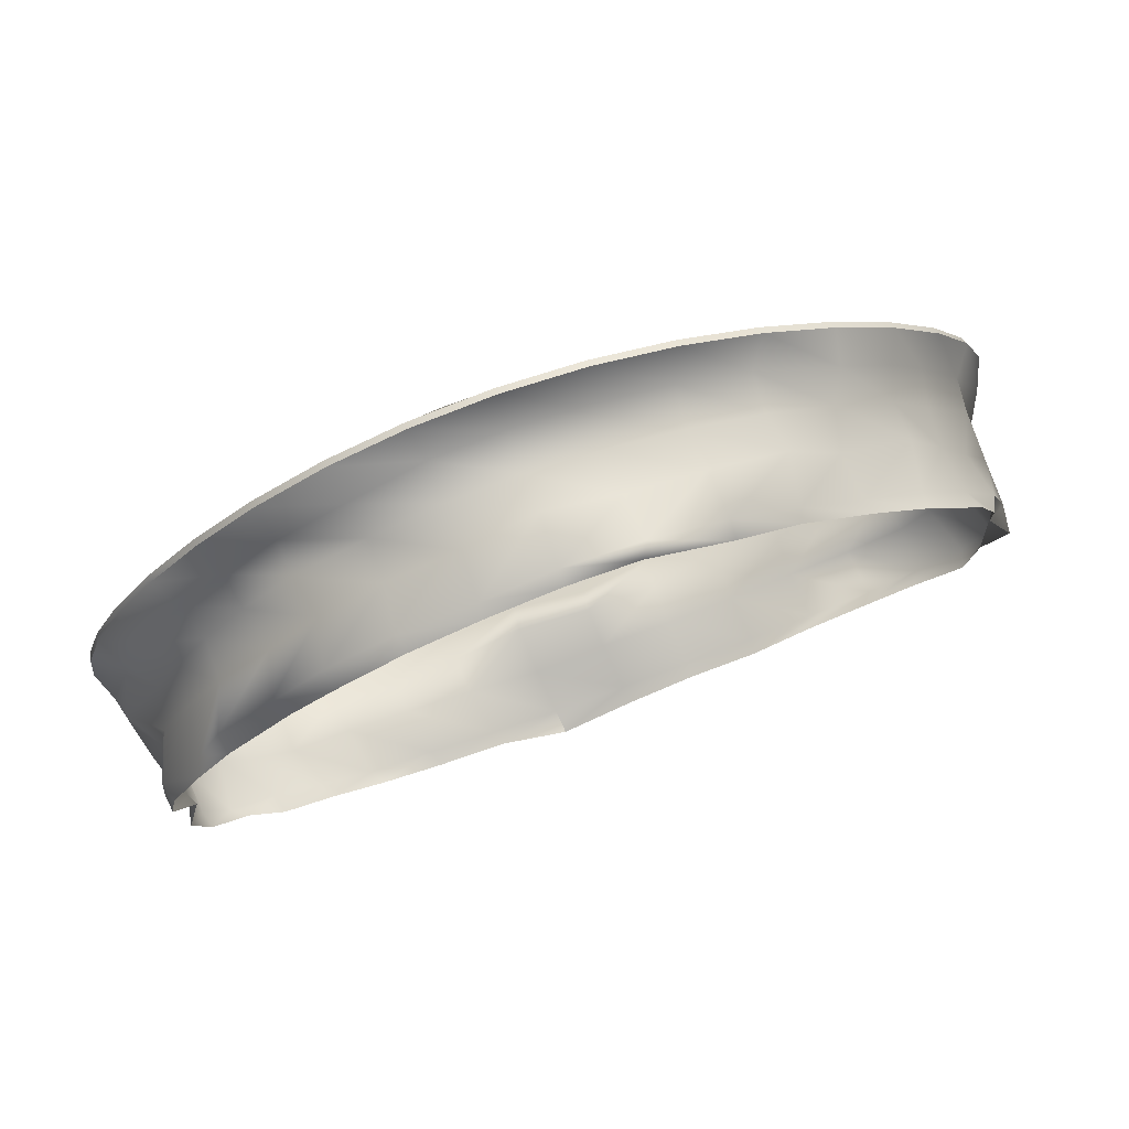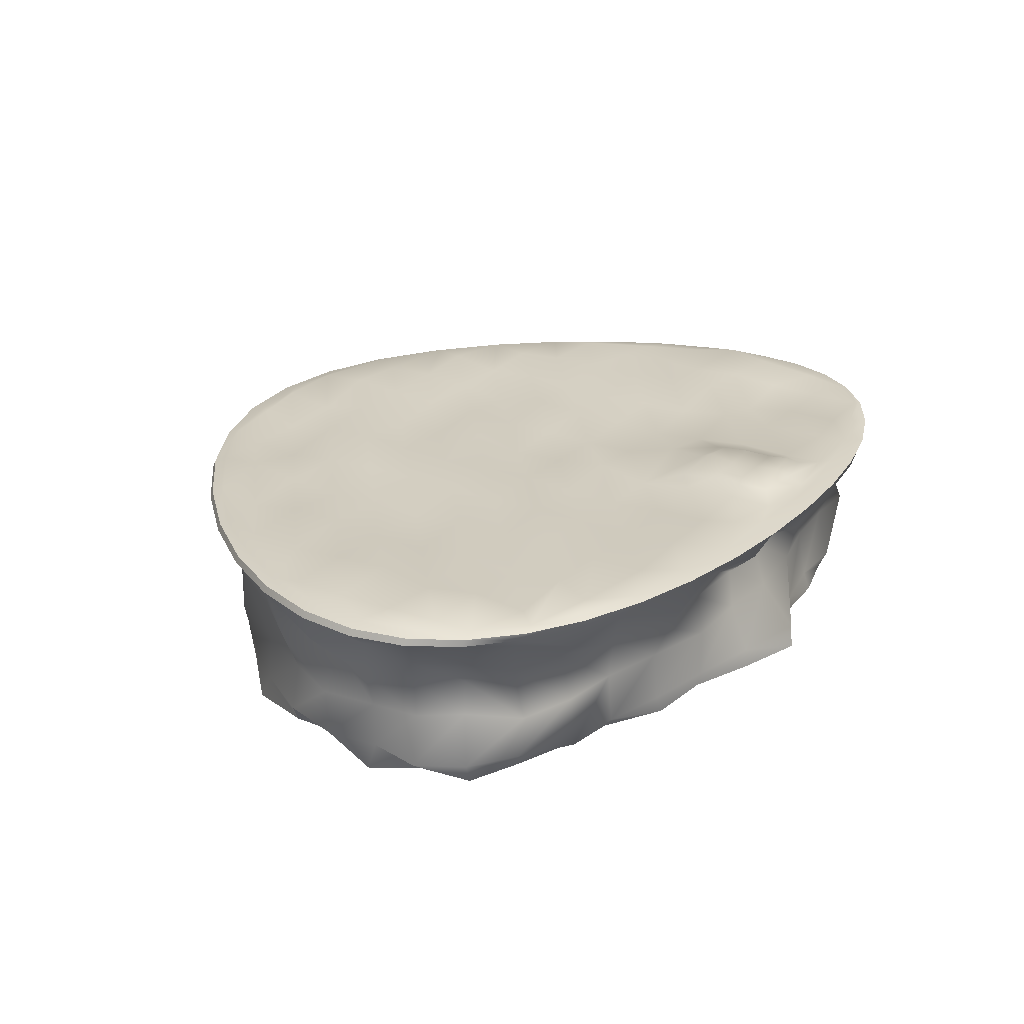
<metadata>
{"format":"obj","ext":"obj","renderer":"f3d","projection":"perspective","resolution":1024,"background":"white","views":[{"elev":76.7,"azim":-19.4,"up":"+Z"},{"elev":24.3,"azim":121.5,"up":"+Y"}]}
</metadata>
<code>
v -2.145 -0.3868 -0.5122
v -1.85 0.4246 0.7756
v 2.187 -0.398 -0.489
v -1.548 -0.3977 -1.454
v 2.177 -0.158 -0.4821
v -2.266 0.4039 0.1138
v 2.249 0.04889 -0.4864
v 1.252 -0.4822 -1.363
v 2.264 0.2465 -0.4967
v 1.71 0.4246 0.8131
v 2.418 0.368 -0.5208
v 2.363 0.368 -0.8117
v 0.6135 -0.3999 1.58
v 2.208 -0.1536 -0.1883
v -2.211 -0.493 -0.2102
v 2.116 0.06972 -0.2127
v 0.946 -0.4628 1.294
v 2.303 0.2017 -0.1861
v 2.383 0.368 -0.199
v -1.841 0.4246 -1.49
v -1.266 -0.3983 -1.595
v 2.051 -0.1565 0.1105
v -2.155 -0.5035 0.1192
v 2.126 0.04341 0.1424
v 2.262 -0.4972 -0.4956
v 2.147 0.2241 0.1319
v 2.258 0.368 0.1462
v -2.063 0.4246 0.4394
v 0.9637 -0.3995 1.328
v 1.868 -0.156 0.4375
v -0.5663 0.4039 -1.875
v 1.878 0.05546 0.4409
v -2.118 -0.4411 -0.5081
v 1.921 0.2431 0.4507
v 2.298 0.4246 -0.211
v 2.051 0.368 0.5038
v -0.8632 0.4246 -1.738
v 1.658 -0.1522 0.7992
v 1.314 -0.4786 1.064
v 1.648 0.04894 0.7883
v 1.428 0.4039 1.18
v 1.699 0.214 0.8192
v -2.22 0.4246 0.1003
v -0.9368 0.4246 1.591
v 1.28 -0.1585 1.03
v -0.1703 -0.5035 -1.845
v 1.324 0.05239 1.08
v -1.306 0.4039 -1.759
v 1.397 0.1986 1.158
v 1.436 0.368 1.192
v -1.302 0.368 1.444
v -0.9203 -0.4015 -1.59
v 0.9972 -0.1517 1.378
v 1.762 0.4039 0.8497
v 0.9673 0.05506 1.333
v 1.054 0.4039 1.466
v 0.9778 0.2518 1.351
v -2.316 0.4246 -0.8259
v 1.059 0.368 1.481
v -0.5646 0.4246 1.735
v 0.604 -0.1541 1.551
v -2.104 0.4039 0.4629
v 0.585 0.06057 1.509
v -2.368 0.4039 -0.2242
v 0.6005 0.2542 1.556
v 0.6566 0.368 1.704
v -0.5581 -0.4031 -1.651
v 0.2114 -0.1568 1.638
v -0.8873 -0.4822 1.514
v 0.2031 0.06685 1.603
v 0.6082 -0.4911 1.556
v 0.2177 0.2511 1.69
v -2.349 0.4246 -0.5402
v 0.2427 0.368 1.843
v -0.9518 0.368 1.676
v 1.936 0.4246 -1.295
v -0.1646 -0.1494 1.791
v -2.122 0.4039 -1.315
v -0.1626 0.06179 1.668
v -0.9529 0.4039 1.658
v -0.1648 0.2575 1.719
v -2.181 -0.4008 0.1278
v 2.332 0.4246 -0.5276
v -0.5183 0.4246 -1.783
v -0.5235 -0.1571 1.622
v -0.5728 0.4039 1.808
v -0.529 0.05647 1.644
v 2.403 0.4039 -0.5267
v -0.5354 0.2519 1.676
v 2.221 0.368 -1.067
v -0.8784 -0.1552 1.514
v -2.204 -0.49 -0.7724
v -0.878 0.05514 1.514
v -0.9488 0.4039 -1.834
v -0.9259 0.2049 1.613
v 0.2279 -0.4004 1.729
v -0.8997 -0.3999 1.56
v -0.1835 -0.377 -1.828
v -1.197 -0.1553 1.304
v 0.2001 -0.4451 1.584
v -1.246 0.06613 1.257
v 2.118 -0.4501 -0.2173
v -1.256 0.2119 1.381
v -2.184 -0.3909 -0.764
v -1.505 0.4246 -1.584
v -2.375 0.368 -0.2212
v -1.459 -0.1572 1.016
v 0.6529 0.4039 1.686
v -1.511 0.06939 0.9847
v -1.231 -0.494 1.331
v -1.539 0.2242 1.086
v 1.373 0.4246 -1.588
v -1.615 0.368 1.151
v -2.269 0.368 0.1179
v -0.2193 0.4246 -1.789
v -1.73 -0.1551 0.7379
v -2.405 0.4039 -0.5417
v -1.73 0.05506 0.7349
v -1.617 0.4039 1.139
v -1.794 0.2248 0.7706
v 0.1757 0.4246 -1.76
v -1.885 0.368 0.8191
v 1.387 0.4246 1.131
v -1.937 -0.1549 0.4201
v -2.376 0.4039 -0.8323
v -1.923 0.05742 0.4075
v -1.788 -0.4978 0.7686
v -2.05 0.1967 0.4632
v 1.701 0.4246 -1.438
v 1.624 -0.3998 0.7596
v 0.2092 -0.3913 -1.719
v -2.1 -0.1549 0.1001
v -2.281 0.4039 -1.091
v -2.066 0.06095 0.07924
v 0.2355 0.4039 -1.867
v -2.19 0.2113 0.1131
v 1.723 0.368 -1.464
v -2.164 -0.1554 -0.2235
v 1.023 0.4039 -1.742
v -2.283 0.03734 -0.2
v 2.368 0.4039 -0.2039
v -2.232 0.2484 -0.2307
v -0.1648 -0.4 1.751
v 2.209 -0.3994 -0.1998
v 0.588 -0.3988 -1.614
v -2.25 -0.1559 -0.5059
v 1.386 0.4039 -1.632
v -2.307 0.04448 -0.5078
v 2.348 0.4039 -0.82
v -2.352 0.2149 -0.5203
v -2.059 0.4246 -1.304
v -2.418 0.368 -0.5389
v -2.223 -0.4007 -0.211
v -2.159 -0.1493 -0.7554
v -0.1643 -0.4597 1.654
v -2.256 0.05594 -0.7736
v -1.214 -0.4816 -1.564
v -2.261 0.2545 -0.7861
v -0.1704 0.368 1.886
v -2.396 0.368 -0.8286
v -1.28 0.4246 1.371
v 2.144 0.4246 -1.073
v -2.172 -0.1555 -0.9949
v -2.126 -0.4952 -1.012
v -2.194 0.0568 -1
v -1.304 0.4039 1.428
v -2.265 0.2215 -1.042
v -2.308 0.368 -1.086
v -0.5662 0.4246 1.734
v -1.994 -0.1477 -1.139
v 1.714 0.4039 -1.485
v -2.073 0.05665 -1.191
v 2.154 -0.473 -0.7503
v -2.151 0.2102 -1.268
v -2.165 0.4432 -0.1527
v -2.154 0.368 -1.306
v -1.52 -0.3995 1.073
v 0.9525 -0.4036 -1.527
v -1.865 -0.1565 -1.35
v -0.5339 -0.4778 1.642
v -1.881 0.0599 -1.333
v 2.208 0.4039 -1.079
v -1.925 0.2255 -1.409
v -2.088 0.4333 0.1564
v -1.937 0.368 -1.488
v -0.6247 0.4697 -1.629
v -1.949 -0.3999 0.422
v -1.634 -0.1584 -1.513
v -0.1719 0.4039 1.865
v -1.63 0.06592 -1.424
v 2.072 -0.4798 0.1134
v -1.678 0.2109 -1.564
v -0.5717 0.368 1.828
v -1.663 0.368 -1.632
v 1.292 -0.4047 -1.425
v -1.31 -0.1558 -1.503
v -1.943 -0.4713 -1.181
v -1.352 0.04564 -1.587
v -1.455 -0.4646 0.9998
v -1.366 0.1962 -1.674
v -0.525 -0.3985 1.633
v -1.34 0.368 -1.737
v 1.298 -0.3997 1.047
v -0.9697 -0.1578 -1.523
v -1.766 -0.4866 -1.367
v -1.002 0.04971 -1.608
v -1.626 0.4039 -1.649
v -1.006 0.2149 -1.697
v 2.25 -0.4003 -0.7721
v -0.9789 0.368 -1.806
v 2.103 -0.3997 0.121
v 1.639 -0.394 -1.39
v -0.6092 -0.1542 -1.596
v -1.503 -0.4779 -1.465
v -0.6284 0.05107 -1.639
v 0.6357 0.4039 -1.82
v -0.6228 0.2013 -1.744
v -2.152 -0.4002 -1.006
v -0.5902 0.368 -1.844
v -1.243 -0.3996 1.364
v -0.2188 -0.1688 -1.62
v -0.8889 -0.4804 -1.639
v -0.2361 0.07687 -1.531
v 2.245 0.4039 0.1411
v -0.2226 0.2334 -1.701
v -0.3918 0.471 -1.658
v -0.1852 0.368 -1.853
v 1.772 0.368 0.8586
v -0.1466 0.4727 -1.634
v 0.1721 -0.1531 -1.6
v -0.5325 -0.4806 -1.654
v 0.1615 0.06245 -1.574
v 1.934 -0.5042 0.4756
v 0.1834 0.2006 -1.729
v -0.6247 0.4605 -1.46
v 0.2255 0.368 -1.834
v 2.004 0.368 -1.285
v 0.5638 -0.15 -1.602
v -0.1683 0.4039 -1.886
v 0.553 0.05933 -1.555
v 0.2403 0.4039 1.824
v 0.5788 0.237 -1.64
v 0.6319 0.368 -1.788
v -0.1466 0.4675 -1.46
v 1.889 -0.3986 -1.197
v 0.9262 -0.1568 -1.489
v 0.219 -0.4834 -1.74
v 0.9427 0.03972 -1.579
v 1.993 0.4039 -1.301
v 0.977 0.1778 -1.658
v -2.025 -0.4043 -1.215
v 1.024 0.368 -1.713
v -1.805 -0.3986 0.7877
v -0.6247 0.4642 -1.278
v 1.264 -0.1578 -1.389
v 0.5791 -0.4836 -1.591
v 1.275 0.0565 -1.418
v -1.978 -0.4936 0.4356
v 1.311 0.2416 -1.472
v -2.104 0.368 0.4691
v 1.392 0.368 -1.606
v -0.1466 0.4651 -1.278
v 2.122 -0.3988 -1.021
v 1.602 -0.1519 -1.345
v 0.9457 -0.4824 -1.552
v 1.562 0.06688 -1.257
v 1.624 -0.4797 0.7631
v 1.654 0.2017 -1.403
v -0.6247 0.4531 -1.096
v -0.3918 0.4782 -1.096
v 1.905 -0.1478 -1.238
v 1.56 -0.4764 -1.281
v 1.829 0.06076 -1.133
v -1.886 0.4039 0.8102
v 1.882 0.2498 -1.176
v 1.895 -0.3997 0.4426
v -0.1466 0.449 -1.096
v 2.016 -0.1574 -0.9478
v 1.838 -0.4786 -1.169
v 2.038 0.05664 -0.9628
v 2.039 0.4039 0.4972
v 2.129 0.2129 -1.02
v -1.787 -0.3929 -1.322
v 2.163 -0.1557 -0.7406
v 2.091 -0.498 -1.022
v 2.183 0.05236 -0.748
v -1.901 0.4039 -1.501
v 2.261 0.2159 -0.7756
v 1.979 0.4246 0.472
v -0.5805 0.4902 -1.306
v 0.9627 0.4246 -1.659
v 2.361 0.3666 -0.8113
v 0.2301 0.4246 1.749
v 2.279 0.4246 -0.8168
v -0.2031 0.4883 -1.453
v -1.2 0.4246 -1.682
v 0.6325 0.4246 1.618
v -2.219 0.4246 -1.082
v -0.3918 0.5042 -1.158
v 0.2843 0.4328 1.667
v -0.2031 0.4699 -1.158
v -0.2031 0.4859 -1.306
v 1.023 0.4246 1.406
v -0.1725 0.4246 1.789
v -0.5805 0.4791 -1.158
v -0.5805 0.4995 -1.566
v -0.7834 0.4295 -1.694
v -0.4119 0.433 -1.739
v -0.04045 0.4238 -1.701
v 0.331 0.4588 -1.663
v 0.5871 0.4246 -1.75
v -0.3918 0.5009 -1.589
v -1.526 0.4042 -1.472
v -1.155 0.4357 -1.537
v -0.7834 0.4246 -1.472
v -0.3918 0.4882 -1.453
v -0.04045 0.4295 -1.472
v 0.331 0.4241 -1.472
v 0.7025 0.4351 -1.472
v 1.074 0.424 -1.472
v 1.579 0.4432 -1.409
v -1.898 0.3984 -1.181
v -1.526 0.4028 -1.181
v -1.155 0.4317 -1.181
v -0.7834 0.4345 -1.181
v -0.3918 0.479 -1.306
v -0.04045 0.4232 -1.181
v 0.331 0.4222 -1.181
v 0.7025 0.3875 -1.181
v 1.074 0.4298 -1.181
v 1.446 0.4397 -1.181
v 1.817 0.4225 -1.181
v -2.118 0.4384 -1.05
v -1.898 0.4075 -0.8906
v -1.526 0.3641 -0.8906
v -1.155 0.4494 -0.8906
v -0.7834 0.4053 -0.8906
v -0.4119 0.4712 -0.8906
v -0.04045 0.381 -0.8906
v 0.331 0.3914 -0.8906
v 0.7025 0.4259 -0.8906
v 1.074 0.4554 -0.8906
v 1.446 0.4094 -0.8906
v 1.817 0.4494 -0.8906
v 2.189 0.4556 -0.8906
v -2.174 0.4554 -0.6932
v -1.898 0.4319 -0.6
v -1.526 0.4628 -0.6
v -1.155 0.4116 -0.6
v -0.7834 0.3819 -0.6
v -0.4119 0.3926 -0.6
v -0.04045 0.4367 -0.6
v 0.331 0.4052 -0.6
v 0.7025 0.4393 -0.6
v 1.074 0.403 -0.6
v 1.446 0.4415 -0.6
v 1.817 0.4035 -0.6
v 2.189 0.4459 -0.6
v -2.232 0.4708 -0.4249
v -1.898 0.4064 -0.3094
v -1.526 0.4593 -0.3094
v -1.155 0.4078 -0.3094
v -0.7834 0.3939 -0.3094
v -0.4119 0.3873 -0.3094
v -0.04045 0.4009 -0.3094
v 0.331 0.4252 -0.3094
v 0.7025 0.4105 -0.3094
v 1.074 0.4275 -0.3094
v 1.446 0.4103 -0.3094
v 1.817 0.4534 -0.3094
v 2.189 0.4431 -0.3094
v -2.316 0.4246 -0.2293
v -1.899 0.4379 -0.01751
v -1.528 0.4418 -0.01975
v -1.153 0.396 -0.01917
v -0.7834 0.4136 -0.01881
v -0.4119 0.3985 -0.01881
v -0.04045 0.3871 -0.01881
v 0.331 0.4249 -0.01881
v 0.7025 0.4314 -0.01881
v 1.074 0.3894 -0.01881
v 1.446 0.4057 -0.01881
v 1.817 0.4361 -0.01881
v 2.189 0.4473 -0.01881
v -1.877 0.4127 0.2468
v -1.505 0.4456 0.2996
v -1.157 0.4026 0.2722
v -0.7834 0.4236 0.2718
v -0.4119 0.4054 0.2718
v -0.04045 0.4416 0.2718
v 0.331 0.4033 0.2718
v 0.7025 0.4297 0.2718
v 1.074 0.4037 0.2718
v 1.446 0.4434 0.2718
v 1.817 0.419 0.2718
v -1.916 0.4419 0.5343
v -1.55 0.4318 0.5874
v -1.155 0.428 0.5624
v -0.7834 0.3728 0.5624
v -0.4119 0.4102 0.5624
v -0.04045 0.3995 0.5624
v 0.331 0.425 0.5624
v 0.7025 0.4311 0.5624
v 1.074 0.3903 0.5624
v 1.446 0.442 0.5624
v 1.817 0.4313 0.5624
v -1.526 0.4204 0.853
v -1.155 0.4094 0.853
v -0.7834 0.4164 0.853
v -0.4119 0.4235 0.853
v -0.04045 0.3904 0.853
v 0.331 0.4499 0.853
v 0.7025 0.4148 0.853
v 1.074 0.4241 0.853
v 1.446 0.398 0.853
v -1.587 0.4246 1.092
v -1.155 0.4605 1.144
v -0.7834 0.4429 1.144
v -0.4119 0.4354 1.144
v -0.04045 0.4598 1.144
v 0.331 0.4252 1.144
v 0.7025 0.3836 1.144
v 1.074 0.4598 1.144
v 2.178 0.4246 0.1258
v -0.2031 0.4974 -1.57
v -0.7834 0.4325 1.434
v -0.4119 0.4631 1.434
v -0.04045 0.3912 1.434
v 0.331 0.3831 1.434
v 0.7025 0.3996 1.434
v -0.5805 0.4865 -1.453
v -0.4119 0.4464 1.705
v -0.04045 0.4323 1.725
f 292 12 11 9 288
f 122 274 62 260
f 113 119 274 122
f 111 113 122 120
f 260 128 120 122
f 292 288 282 90 12
f 6 64 106 114
f 152 106 64 117
f 176 185 183 174
f 117 125 160 152
f 168 176 174 167
f 194 192 183 185
f 287 207 194 185
f 217 219 227 225
f 252 250 242 243
f 194 202 200 192
f 228 42 34 36
f 27 26 18 19
f 219 217 208 210
f 216 139 252 243
f 227 219 31 239
f 19 141 224 27
f 50 49 42 228
f 27 224 281 36
f 281 54 228 36
f 202 210 208 200
f 26 27 36 34
f 54 41 50 228
f 94 31 219 210
f 80 75 193 86
f 86 60 44 80
f 74 72 65 66
f 108 241 74 66
f 5 14 144 3
f 221 230 131 98
f 246 255 195 178
f 5 7 16 14
f 33 1 104 92
f 7 9 18 16
f 25 3 144 102
f 9 11 19 18
f 150 152 160 158
f 6 43 372 64
f 80 166 51 75
f 83 88 149 294
f 90 182 149 12
f 70 72 81 79
f 234 236 243 242
f 14 22 211 144
f 221 223 232 230
f 147 112 129 171
f 159 74 241 189
f 54 10 123 41
f 81 159 193 89
f 142 106 152 150
f 51 166 119 113
f 119 416 2 274
f 80 44 161 166
f 190 192 200 198
f 216 311 291 139
f 188 190 198 196
f 14 16 24 22
f 117 73 58 125
f 16 18 26 24
f 88 83 35 141
f 241 293 304 189
f 89 193 75 95
f 206 208 217 215
f 225 227 236 234
f 41 123 303 56
f 31 84 115 239
f 136 114 106 142
f 139 291 112 147
f 11 88 141 19
f 232 234 242 240
f 280 282 288 286
f 275 237 90 282
f 108 297 293 241
f 126 128 136 134
f 188 196 21 4
f 196 204 52 21
f 258 187 82 23
f 259 261 137 268
f 62 28 43 6
f 94 37 84 31
f 199 177 253 127
f 69 97 220 110
f 109 111 120 118
f 56 303 297 108
f 59 56 108 66
f 181 183 192 190
f 256 145 178 265
f 179 181 190 188
f 261 259 250 252
f 182 162 294 149
f 22 30 276 211
f 230 238 145 131
f 268 137 237 275
f 22 24 32 30
f 92 104 218 164
f 24 26 34 32
f 102 144 211 191
f 249 76 162 182
f 118 120 128 126
f 257 259 268 266
f 261 147 171 137
f 274 2 28 62
f 179 188 4 283
f 72 74 159 81
f 95 75 51 103
f 248 250 259 257
f 23 82 153 15
f 215 217 225 223
f 59 50 41 56
f 237 249 182 90
f 30 38 130 276
f 230 232 240 238
f 160 125 133 168
f 260 62 6 114
f 103 51 113 111
f 128 260 114 136
f 202 48 94 210
f 252 139 147 261
f 110 220 177 199
f 154 163 218 104
f 30 32 40 38
f 125 58 298 133
f 32 34 42 40
f 141 35 424 224
f 3 25 173 209
f 155 143 201 180
f 68 77 143 96
f 172 174 183 181
f 135 121 311 216
f 170 172 181 179
f 273 275 282 280
f 148 150 158 156
f 46 98 131 247
f 146 148 156 154
f 135 216 243 236
f 68 70 79 77
f 205 283 4 214
f 267 130 203 39
f 146 154 104 1
f 271 278 263 245
f 240 242 250 248
f 170 179 283 251
f 8 195 212 272
f 64 372 73 117
f 38 45 203 130
f 272 212 245 279
f 266 268 275 273
f 38 40 47 45
f 164 218 251 197
f 40 42 49 47
f 191 211 276 233
f 284 5 3 209
f 77 85 201 143
f 278 280 286 284
f 279 245 263 285
f 77 79 87 85
f 287 20 105 207
f 79 81 89 87
f 171 129 76 249
f 196 198 206 204
f 223 225 234 232
f 85 91 97 201
f 140 142 150 148
f 85 87 93 91
f 214 4 21 157
f 87 89 95 93
f 180 201 97 69
f 165 167 174 172
f 247 131 145 256
f 285 263 209 173
f 213 215 223 221
f 286 288 9 7
f 45 53 29 203
f 271 273 280 278
f 168 133 78 176
f 45 47 55 53
f 133 298 151 78
f 47 49 57 55
f 224 424 289 281
f 49 50 59 57
f 39 203 29 17
f 166 161 416 119
f 163 165 172 170
f 91 99 220 97
f 194 207 48 202
f 265 178 195 8
f 171 249 237 137
f 91 93 101 99
f 207 105 296 48
f 93 95 103 101
f 138 140 148 146
f 246 248 257 255
f 11 12 149 88
f 127 253 187 258
f 138 146 1 153
f 255 264 212 195
f 163 170 251 218
f 278 284 209 263
f 53 61 13 29
f 238 246 178 145
f 264 266 273 271
f 53 55 63 61
f 197 251 283 205
f 55 57 65 63
f 233 276 130 267
f 66 65 57 59
f 100 96 143 155
f 134 136 142 140
f 231 67 98 46
f 99 107 177 220
f 198 200 208 206
f 159 189 86 193
f 132 134 140 138
f 255 257 266 264
f 132 138 153 82
f 99 101 109 107
f 157 21 52 222
f 101 103 111 109
f 264 271 245 212
f 213 221 98 67
f 284 286 7 5
f 61 68 96 13
f 238 240 248 246
f 176 78 287 185
f 17 29 13 71
f 204 206 215 213
f 107 116 253 177
f 107 109 118 116
f 48 296 37 94
f 158 160 168 167
f 124 126 134 132
f 124 132 82 187
f 189 304 60 86
f 156 158 167 165
f 61 63 70 68
f 78 151 20 287
f 63 65 72 70
f 281 289 10 54
f 15 153 1 33
f 204 213 67 52
f 239 115 121 135
f 154 156 165 163
f 71 13 96 100
f 222 52 67 231
f 116 118 126 124
f 116 124 187 253
f 227 239 135 236
f 298 58 346 333
f 333 151 298
f 300 297 430 429
f 393 394 382 381
f 44 432 427 426
f 383 384 371 370
f 303 123 423
f 381 382 369 368
f 161 417 416
f 382 383 370 369
f 313 314 296 105
f 123 10 415
f 378 379 366 365
f 415 10 406 405
f 374 375 362 361
f 331 332 76 321
f 377 378 365 364
f 333 334 322 151
f 391 392 380 379
f 344 345 162 332
f 376 377 364 363
f 395 424 384 383
f 375 376 363 362
f 372 43 184 175
f 379 380 367 366
f 307 37 296
f 37 307 308 84
f 308 309 115 84
f 309 310 121 115
f 310 311 121
f 319 320 291 311
f 320 321 112 291
f 289 406 10
f 76 332 162
f 162 345 294
f 406 289 424 395
f 358 83 294 345
f 371 35 83 358
f 373 374 361 360
f 384 424 35 371
f 303 430 297
f 297 300 293
f 300 433 304 293
f 304 433 432 60
f 432 44 169 60
f 44 426 161
f 386 387 375 374
f 380 381 368 367
f 416 407 2
f 2 407 397 396
f 396 385 184
f 20 313 105
f 392 393 381 380
f 151 322 20
f 372 175 359
f 359 73 372
f 359 346 58 73
f 387 388 376 375
f 396 28 2
f 390 391 379 378
f 385 386 374 373
f 433 300 429 428
f 432 433 428 427
f 388 389 377 376
f 430 303 423 422
f 389 390 378 377
f 429 430 422 421
f 428 429 421 420
f 427 428 420 419
f 426 427 419 418
f 161 426 418 417
f 423 123 415 414
f 314 315 307 296
f 431 316 312 306
f 316 295 425 312
f 317 318 310 309
f 318 319 311 310
f 422 423 414 413
f 421 422 413 412
f 420 421 412 411
f 419 420 411 410
f 418 419 410 409
f 417 418 409 408
f 416 417 408 407
f 321 76 129 112
f 414 415 405 404
f 322 323 313 20
f 323 324 314 313
f 324 325 315 314
f 290 326 316 431
f 326 302 295 316
f 327 328 318 317
f 328 329 319 318
f 329 330 320 319
f 330 331 321 320
f 413 414 404 403
f 412 413 403 402
f 411 412 402 401
f 410 411 401 400
f 409 410 400 399
f 408 409 399 398
f 407 408 398 397
f 334 335 323 322
f 335 336 324 323
f 336 337 325 324
f 305 299 326 290
f 299 301 302 326
f 339 340 328 327
f 340 341 329 328
f 341 342 330 329
f 342 343 331 330
f 343 344 332 331
f 405 406 395 394
f 404 405 394 393
f 403 404 393 392
f 402 403 392 391
f 346 347 334 333
f 347 348 335 334
f 348 349 336 335
f 349 350 337 336
f 350 351 338 337
f 351 352 339 338
f 352 353 340 339
f 353 354 341 340
f 354 355 342 341
f 355 356 343 342
f 356 357 344 343
f 357 358 345 344
f 401 402 391 390
f 400 401 390 389
f 399 400 389 388
f 398 399 388 387
f 397 398 387 386
f 396 397 386 385
f 359 360 347 346
f 360 361 348 347
f 361 362 349 348
f 362 363 350 349
f 363 364 351 350
f 364 365 352 351
f 365 366 353 352
f 366 367 354 353
f 367 368 355 354
f 368 369 356 355
f 369 370 357 356
f 370 371 358 357
f 394 395 383 382
f 175 373 360 359
f 184 385 373 175
f 184 43 28 396
f 226 308 307 186
f 186 307 315 235
f 244 317 309 229
f 229 309 308 226
f 235 315 325 254
f 262 327 317 244
f 269 337 338 270
f 254 325 337 269
f 270 338 339 277
f 277 339 327 262
f 312 226 186 306
f 306 186 235 431
f 295 244 229 425
f 425 229 226 312
f 431 235 254 290
f 302 262 244 295
f 305 269 270 299
f 290 254 269 305
f 299 270 277 301
f 301 277 262 302

</code>
